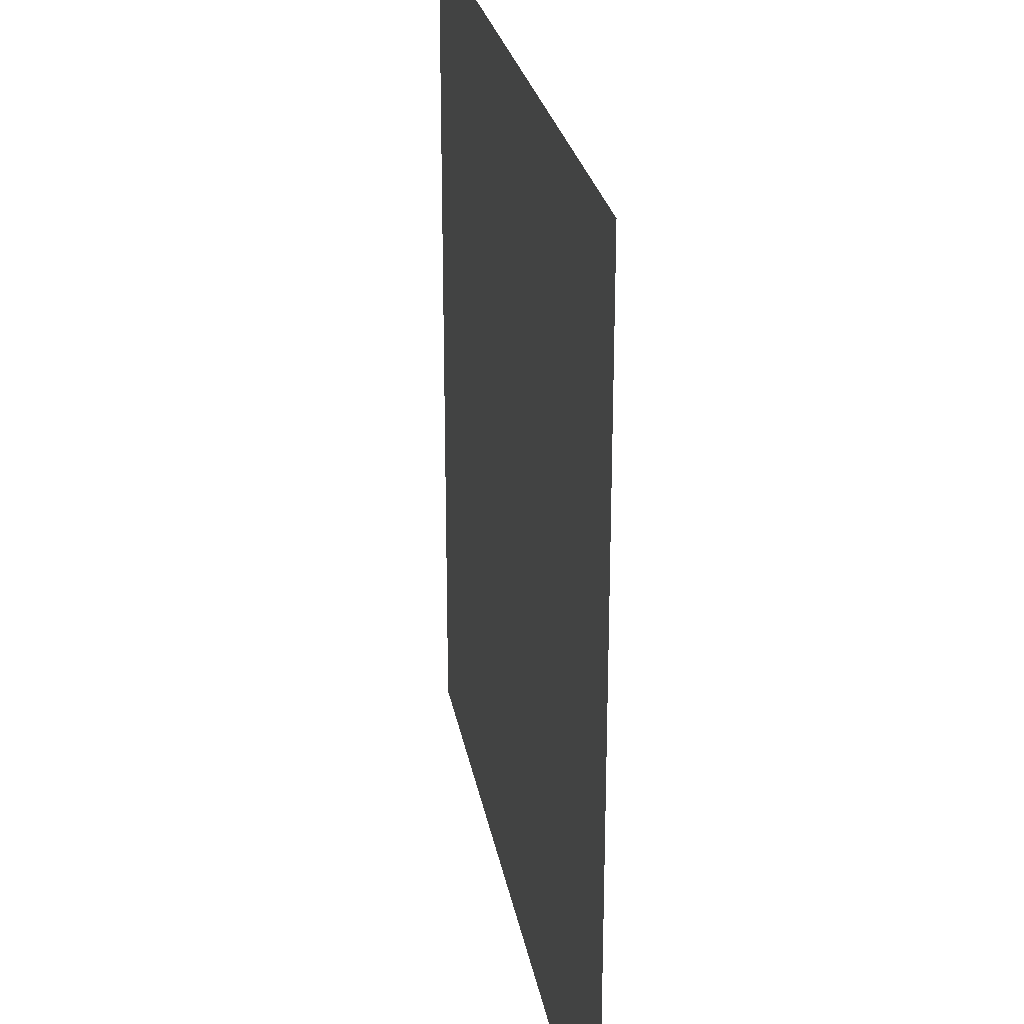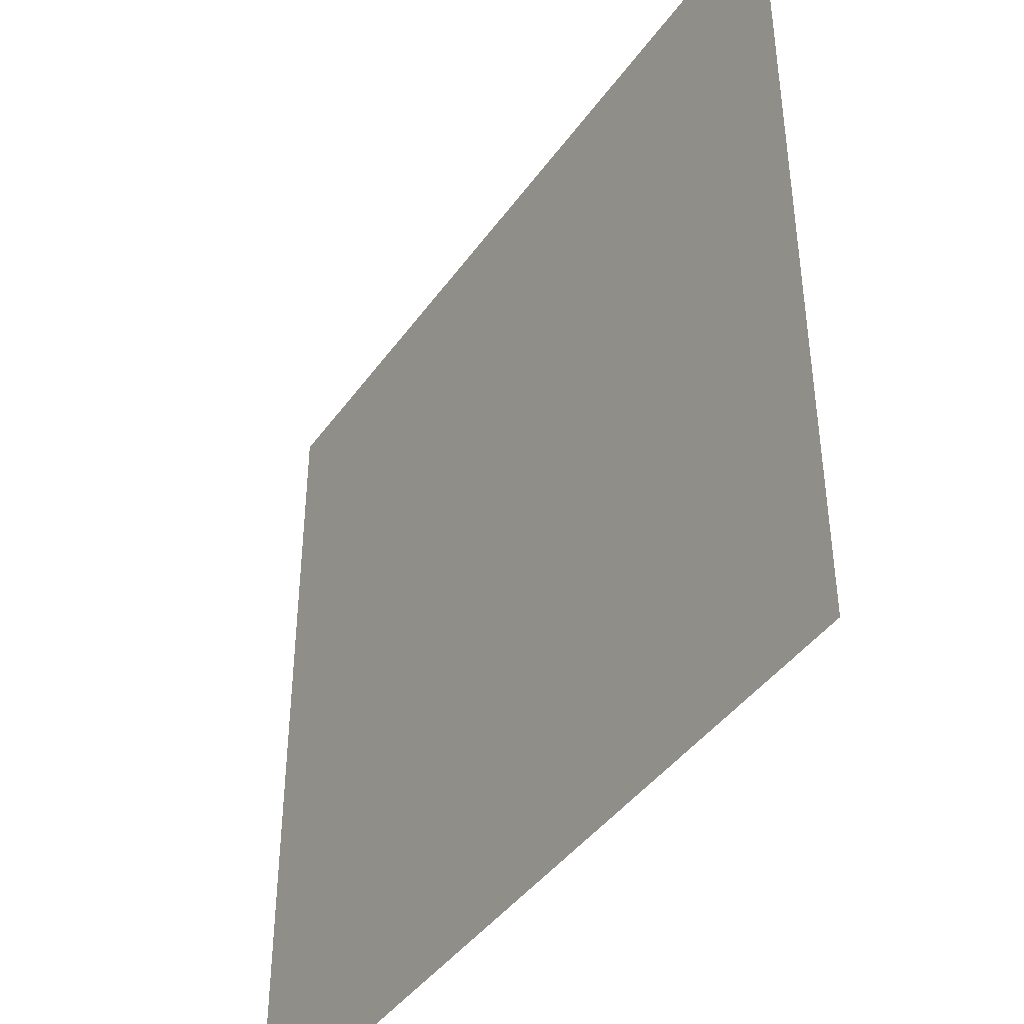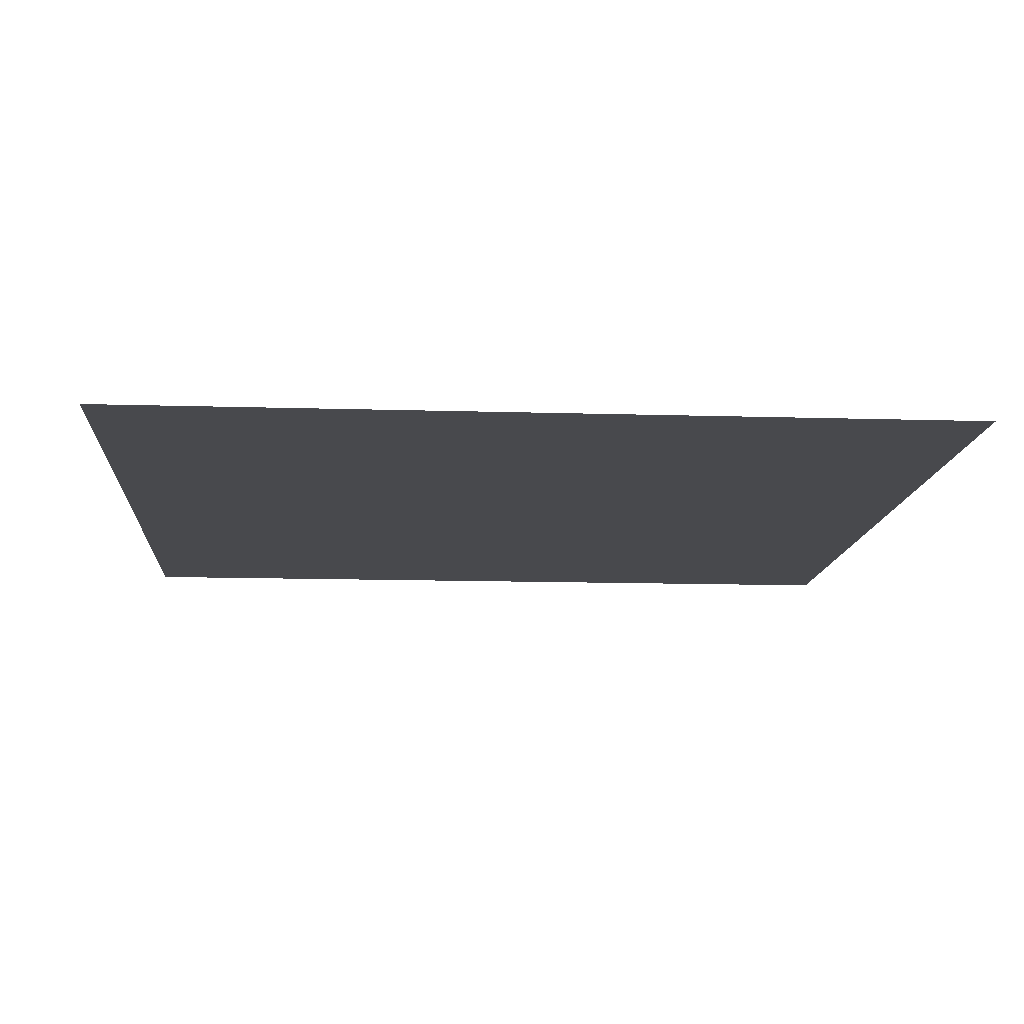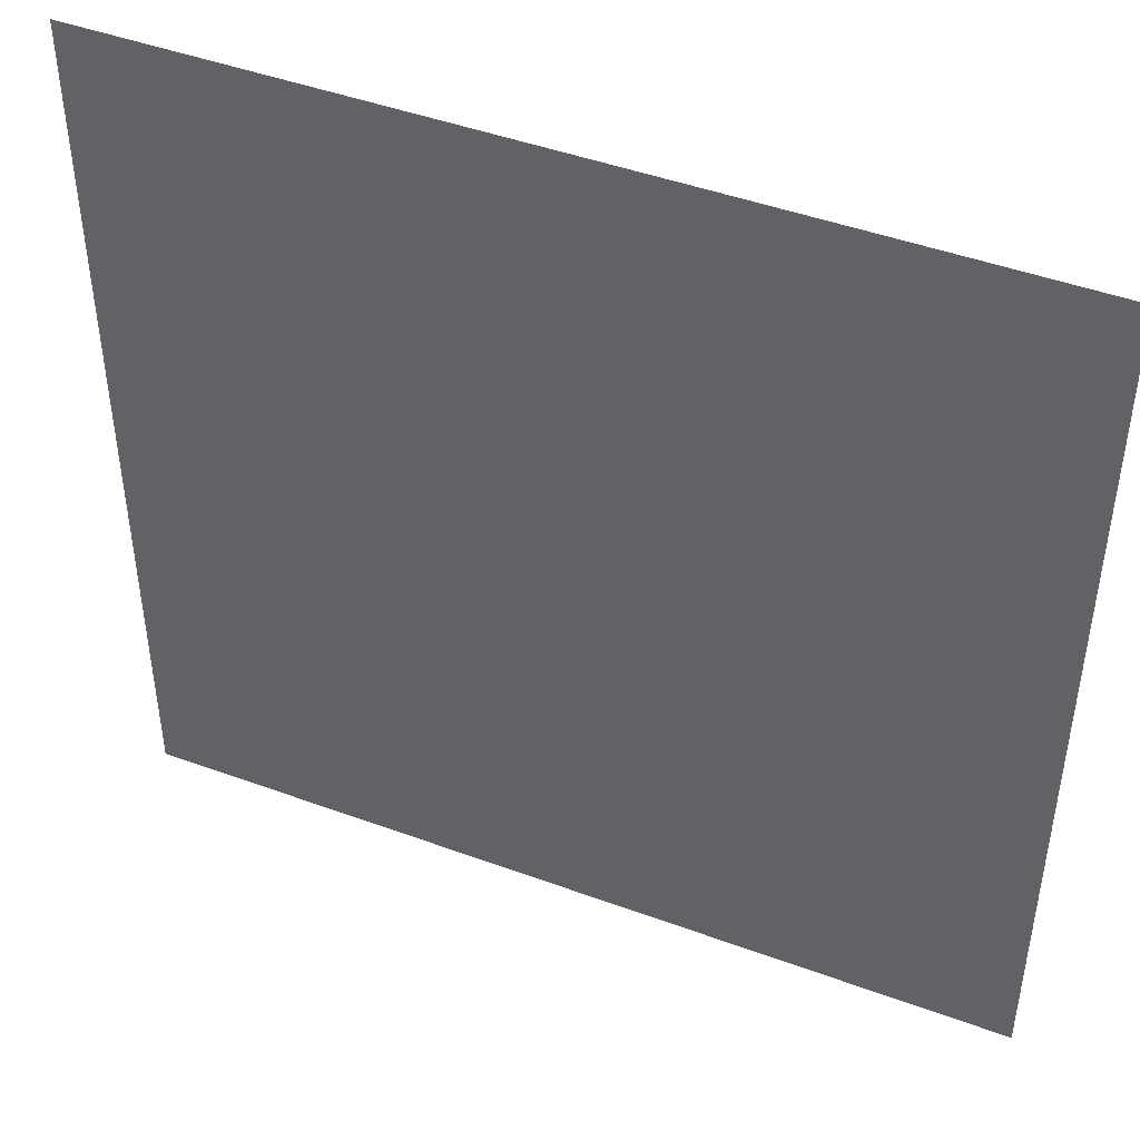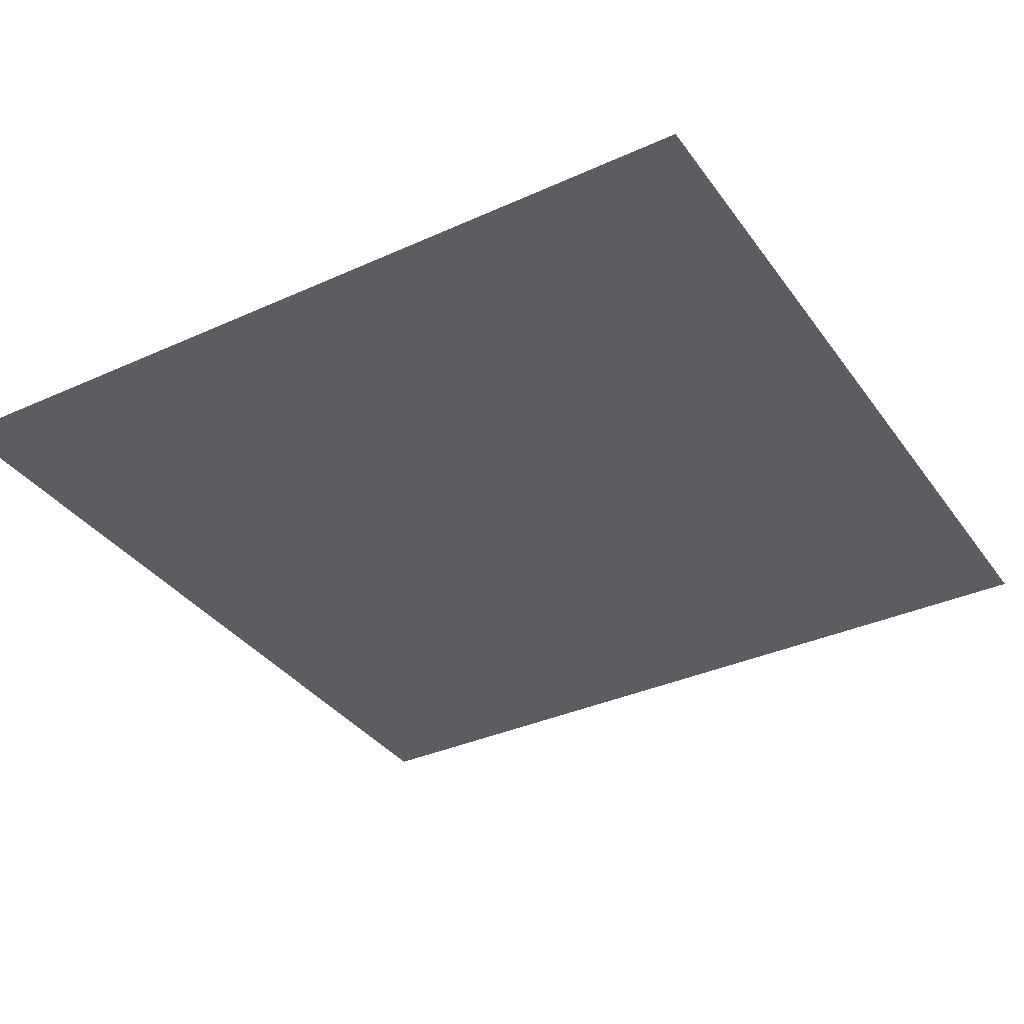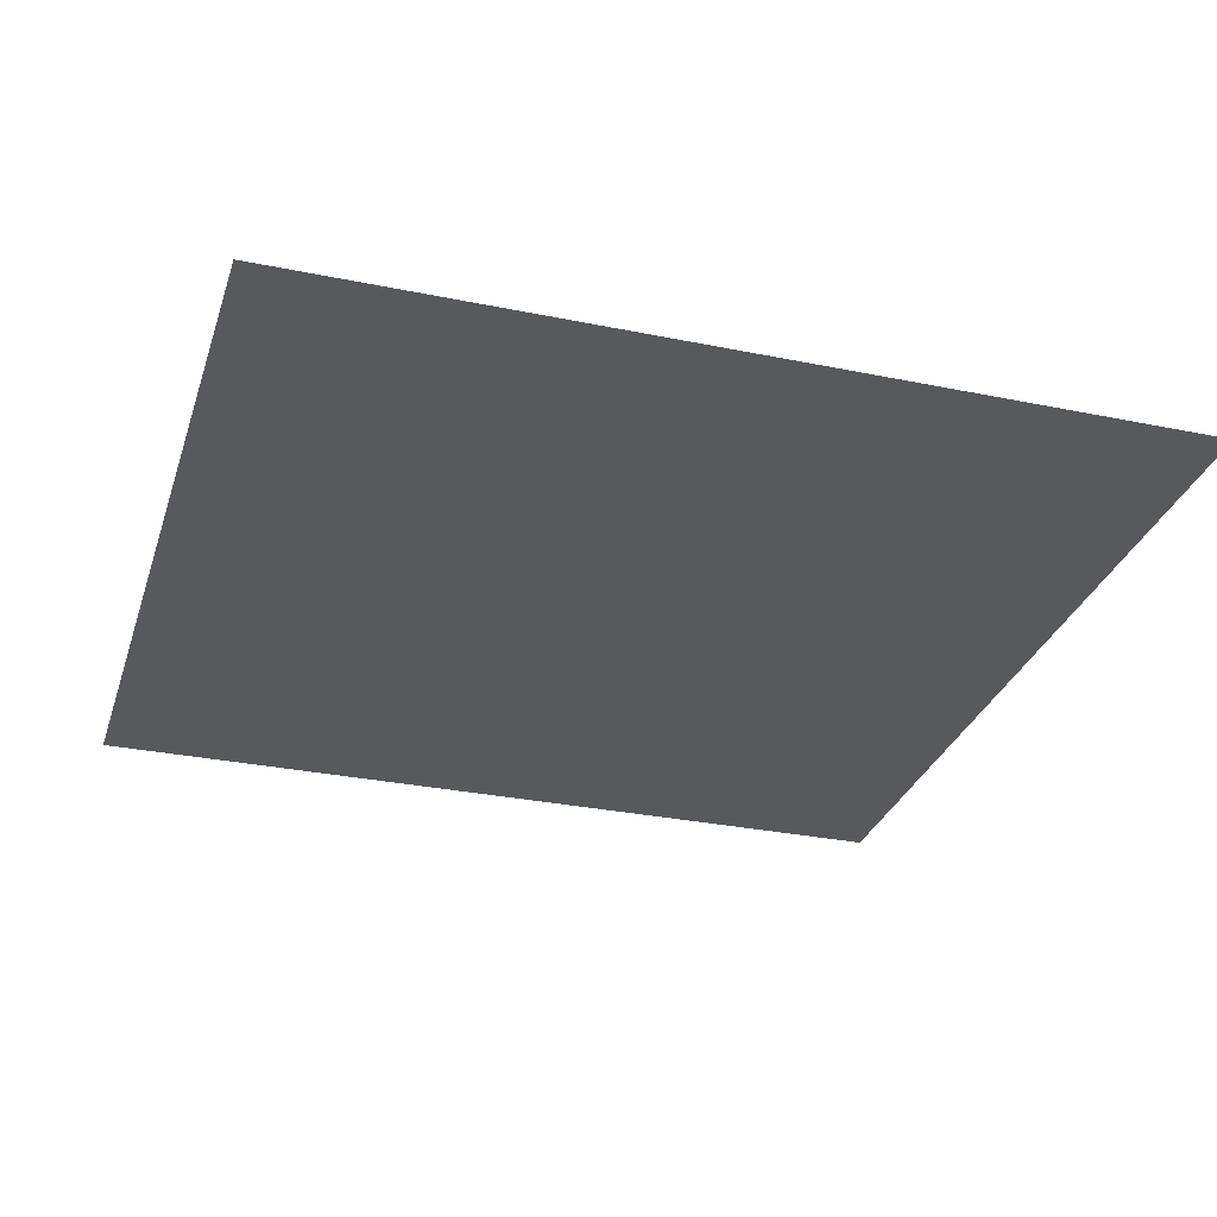
<metadata>
{"format":"obj","ext":"obj","renderer":"f3d","projection":"perspective","resolution":1024,"background":"white","views":[{"elev":25.5,"azim":-99.8,"up":"+Y"},{"elev":-42.3,"azim":57.5,"up":"+Y"},{"elev":-12.5,"azim":85.9,"up":"+Z"},{"elev":45.8,"azim":22.9,"up":"+Y"},{"elev":-35.5,"azim":120.9,"up":"+Z"},{"elev":-30.1,"azim":163.3,"up":"+Z"}]}
</metadata>
<code>
o Grid
v -2.154 -2.227 0.9982
v -1.617 -2.227 0.9982
v -1.08 -2.227 0.9982
v -0.5438 -2.227 0.9982
v -0.00712 -2.227 0.9982
v 0.5295 -2.227 0.9982
v 1.066 -2.227 0.9982
v 1.603 -2.227 0.9982
v 2.14 -2.227 0.9982
v 2.676 -2.227 0.9982
v 3.213 -2.227 0.9982
v 3.75 -2.227 0.9982
v 4.286 -2.227 0.9982
v -2.154 -1.69 0.9982
v -1.617 -1.69 0.9982
v -1.08 -1.69 0.9982
v -0.5438 -1.69 0.9982
v -0.00712 -1.69 0.9982
v 0.5295 -1.69 0.9982
v 1.066 -1.69 0.9982
v 1.603 -1.69 0.9982
v 2.14 -1.69 0.9982
v 2.676 -1.69 0.9982
v 3.213 -1.69 0.9982
v 3.75 -1.69 0.9982
v 4.286 -1.69 0.9982
v -2.154 -1.153 0.9982
v -1.617 -1.153 0.9982
v -1.08 -1.153 0.9982
v -0.5438 -1.153 0.9982
v -0.00712 -1.153 0.9982
v 0.5295 -1.153 0.9982
v 1.066 -1.153 0.9982
v 1.603 -1.153 0.9982
v 2.14 -1.153 0.9982
v 2.676 -1.153 0.9982
v 3.213 -1.153 0.9982
v 3.75 -1.153 0.9982
v 4.286 -1.153 0.9982
v -2.154 -0.6166 0.9982
v -1.617 -0.6166 0.9982
v -1.08 -0.6166 0.9982
v -0.5438 -0.6166 0.9982
v -0.00712 -0.6166 0.9982
v 0.5295 -0.6166 0.9982
v 1.066 -0.6166 0.9982
v 1.603 -0.6166 0.9982
v 2.14 -0.6166 0.9982
v 2.676 -0.6166 0.9982
v 3.213 -0.6166 0.9982
v 3.75 -0.6166 0.9982
v 4.286 -0.6166 0.9982
v -2.154 -0.07991 0.9982
v -1.617 -0.07991 0.9982
v -1.08 -0.07991 0.9982
v -0.5438 -0.07991 0.9982
v -0.00712 -0.07991 0.9982
v 0.5295 -0.07991 0.9982
v 1.066 -0.07991 0.9982
v 1.603 -0.07991 0.9982
v 2.14 -0.07991 0.9982
v 2.676 -0.07991 0.9982
v 3.213 -0.07991 0.9982
v 3.75 -0.07991 0.9982
v 4.286 -0.07991 0.9982
v -2.154 0.4568 0.9982
v -1.617 0.4568 0.9982
v -1.08 0.4568 0.9982
v -0.5438 0.4568 0.9982
v -0.00712 0.4568 0.9982
v 0.5295 0.4568 0.9982
v 1.066 0.4568 0.9982
v 1.603 0.4568 0.9982
v 2.14 0.4568 0.9982
v 2.676 0.4568 0.9982
v 3.213 0.4568 0.9982
v 3.75 0.4568 0.9982
v 4.286 0.4568 0.9982
v -2.154 0.9934 0.9982
v -1.617 0.9934 0.9982
v -1.08 0.9934 0.9982
v -0.5438 0.9934 0.9982
v -0.00712 0.9934 0.9982
v 0.5295 0.9934 0.9982
v 1.066 0.9934 0.9982
v 1.603 0.9934 0.9982
v 2.14 0.9934 0.9982
v 2.676 0.9934 0.9982
v 3.213 0.9934 0.9982
v 3.75 0.9934 0.9982
v 4.286 0.9934 0.9982
v -2.154 1.53 0.9982
v -1.617 1.53 0.9982
v -1.08 1.53 0.9982
v -0.5438 1.53 0.9982
v -0.00712 1.53 0.9982
v 0.5295 1.53 0.9982
v 1.066 1.53 0.9982
v 1.603 1.53 0.9982
v 2.14 1.53 0.9982
v 2.676 1.53 0.9982
v 3.213 1.53 0.9982
v 3.75 1.53 0.9982
v 4.286 1.53 0.9982
v -2.154 2.067 0.9982
v -1.617 2.067 0.9982
v -1.08 2.067 0.9982
v -0.5438 2.067 0.9982
v -0.00712 2.067 0.9982
v 0.5295 2.067 0.9982
v 1.066 2.067 0.9982
v 1.603 2.067 0.9982
v 2.14 2.067 0.9982
v 2.676 2.067 0.9982
v 3.213 2.067 0.9982
v 3.75 2.067 0.9982
v 4.286 2.067 0.9982
v -2.154 2.603 0.9982
v -1.617 2.603 0.9982
v -1.08 2.603 0.9982
v -0.5438 2.603 0.9982
v -0.00712 2.603 0.9982
v 0.5295 2.603 0.9982
v 1.066 2.603 0.9982
v 1.603 2.603 0.9982
v 2.14 2.603 0.9982
v 2.676 2.603 0.9982
v 3.213 2.603 0.9982
v 3.75 2.603 0.9982
v 4.286 2.603 0.9982
v -2.154 3.14 0.9982
v -1.617 3.14 0.9982
v -1.08 3.14 0.9982
v -0.5438 3.14 0.9982
v -0.00712 3.14 0.9982
v 0.5295 3.14 0.9982
v 1.066 3.14 0.9982
v 1.603 3.14 0.9982
v 2.14 3.14 0.9982
v 2.676 3.14 0.9982
v 3.213 3.14 0.9982
v 3.75 3.14 0.9982
v 4.286 3.14 0.9982
v -2.154 3.677 0.9982
v -1.617 3.677 0.9982
v -1.08 3.677 0.9982
v -0.5438 3.677 0.9982
v -0.00712 3.677 0.9982
v 0.5295 3.677 0.9982
v 1.066 3.677 0.9982
v 1.603 3.677 0.9982
v 2.14 3.677 0.9982
v 2.676 3.677 0.9982
v 3.213 3.677 0.9982
v 3.75 3.677 0.9982
v 4.286 3.677 0.9982
v -2.154 4.213 0.9982
v -1.617 4.213 0.9982
v -1.08 4.213 0.9982
v -0.5438 4.213 0.9982
v -0.00712 4.213 0.9982
v 0.5295 4.213 0.9982
v 1.066 4.213 0.9982
v 1.603 4.213 0.9982
v 2.14 4.213 0.9982
v 2.676 4.213 0.9982
v 3.213 4.213 0.9982
v 3.75 4.213 0.9982
v 4.286 4.213 0.9982
f 2 14 1
f 3 15 2
f 4 16 3
f 5 17 4
f 6 18 5
f 7 19 6
f 8 20 7
f 9 21 8
f 10 22 9
f 11 23 10
f 12 24 11
f 13 25 12
f 15 27 14
f 16 28 15
f 17 29 16
f 18 30 17
f 19 31 18
f 20 32 19
f 21 33 20
f 22 34 21
f 23 35 22
f 24 36 23
f 25 37 24
f 26 38 25
f 28 40 27
f 29 41 28
f 30 42 29
f 31 43 30
f 32 44 31
f 33 45 32
f 34 46 33
f 35 47 34
f 36 48 35
f 37 49 36
f 38 50 37
f 39 51 38
f 41 53 40
f 42 54 41
f 43 55 42
f 44 56 43
f 45 57 44
f 46 58 45
f 47 59 46
f 48 60 47
f 49 61 48
f 50 62 49
f 51 63 50
f 52 64 51
f 54 66 53
f 55 67 54
f 56 68 55
f 57 69 56
f 58 70 57
f 59 71 58
f 60 72 59
f 61 73 60
f 62 74 61
f 63 75 62
f 64 76 63
f 65 77 64
f 67 79 66
f 68 80 67
f 69 81 68
f 70 82 69
f 71 83 70
f 72 84 71
f 73 85 72
f 74 86 73
f 75 87 74
f 76 88 75
f 77 89 76
f 78 90 77
f 80 92 79
f 81 93 80
f 82 94 81
f 83 95 82
f 84 96 83
f 85 97 84
f 86 98 85
f 87 99 86
f 88 100 87
f 89 101 88
f 90 102 89
f 91 103 90
f 93 105 92
f 94 106 93
f 95 107 94
f 96 108 95
f 97 109 96
f 98 110 97
f 99 111 98
f 100 112 99
f 101 113 100
f 102 114 101
f 103 115 102
f 104 116 103
f 106 118 105
f 107 119 106
f 108 120 107
f 109 121 108
f 110 122 109
f 111 123 110
f 112 124 111
f 113 125 112
f 114 126 113
f 115 127 114
f 116 128 115
f 117 129 116
f 119 131 118
f 120 132 119
f 121 133 120
f 122 134 121
f 123 135 122
f 124 136 123
f 125 137 124
f 126 138 125
f 127 139 126
f 128 140 127
f 129 141 128
f 130 142 129
f 132 144 131
f 133 145 132
f 134 146 133
f 135 147 134
f 136 148 135
f 137 149 136
f 138 150 137
f 139 151 138
f 140 152 139
f 141 153 140
f 142 154 141
f 143 155 142
f 145 157 144
f 146 158 145
f 147 159 146
f 148 160 147
f 149 161 148
f 150 162 149
f 151 163 150
f 152 164 151
f 153 165 152
f 154 166 153
f 155 167 154
f 156 168 155
f 2 15 14
f 3 16 15
f 4 17 16
f 5 18 17
f 6 19 18
f 7 20 19
f 8 21 20
f 9 22 21
f 10 23 22
f 11 24 23
f 12 25 24
f 13 26 25
f 15 28 27
f 16 29 28
f 17 30 29
f 18 31 30
f 19 32 31
f 20 33 32
f 21 34 33
f 22 35 34
f 23 36 35
f 24 37 36
f 25 38 37
f 26 39 38
f 28 41 40
f 29 42 41
f 30 43 42
f 31 44 43
f 32 45 44
f 33 46 45
f 34 47 46
f 35 48 47
f 36 49 48
f 37 50 49
f 38 51 50
f 39 52 51
f 41 54 53
f 42 55 54
f 43 56 55
f 44 57 56
f 45 58 57
f 46 59 58
f 47 60 59
f 48 61 60
f 49 62 61
f 50 63 62
f 51 64 63
f 52 65 64
f 54 67 66
f 55 68 67
f 56 69 68
f 57 70 69
f 58 71 70
f 59 72 71
f 60 73 72
f 61 74 73
f 62 75 74
f 63 76 75
f 64 77 76
f 65 78 77
f 67 80 79
f 68 81 80
f 69 82 81
f 70 83 82
f 71 84 83
f 72 85 84
f 73 86 85
f 74 87 86
f 75 88 87
f 76 89 88
f 77 90 89
f 78 91 90
f 80 93 92
f 81 94 93
f 82 95 94
f 83 96 95
f 84 97 96
f 85 98 97
f 86 99 98
f 87 100 99
f 88 101 100
f 89 102 101
f 90 103 102
f 91 104 103
f 93 106 105
f 94 107 106
f 95 108 107
f 96 109 108
f 97 110 109
f 98 111 110
f 99 112 111
f 100 113 112
f 101 114 113
f 102 115 114
f 103 116 115
f 104 117 116
f 106 119 118
f 107 120 119
f 108 121 120
f 109 122 121
f 110 123 122
f 111 124 123
f 112 125 124
f 113 126 125
f 114 127 126
f 115 128 127
f 116 129 128
f 117 130 129
f 119 132 131
f 120 133 132
f 121 134 133
f 122 135 134
f 123 136 135
f 124 137 136
f 125 138 137
f 126 139 138
f 127 140 139
f 128 141 140
f 129 142 141
f 130 143 142
f 132 145 144
f 133 146 145
f 134 147 146
f 135 148 147
f 136 149 148
f 137 150 149
f 138 151 150
f 139 152 151
f 140 153 152
f 141 154 153
f 142 155 154
f 143 156 155
f 145 158 157
f 146 159 158
f 147 160 159
f 148 161 160
f 149 162 161
f 150 163 162
f 151 164 163
f 152 165 164
f 153 166 165
f 154 167 166
f 155 168 167
f 156 169 168

</code>
